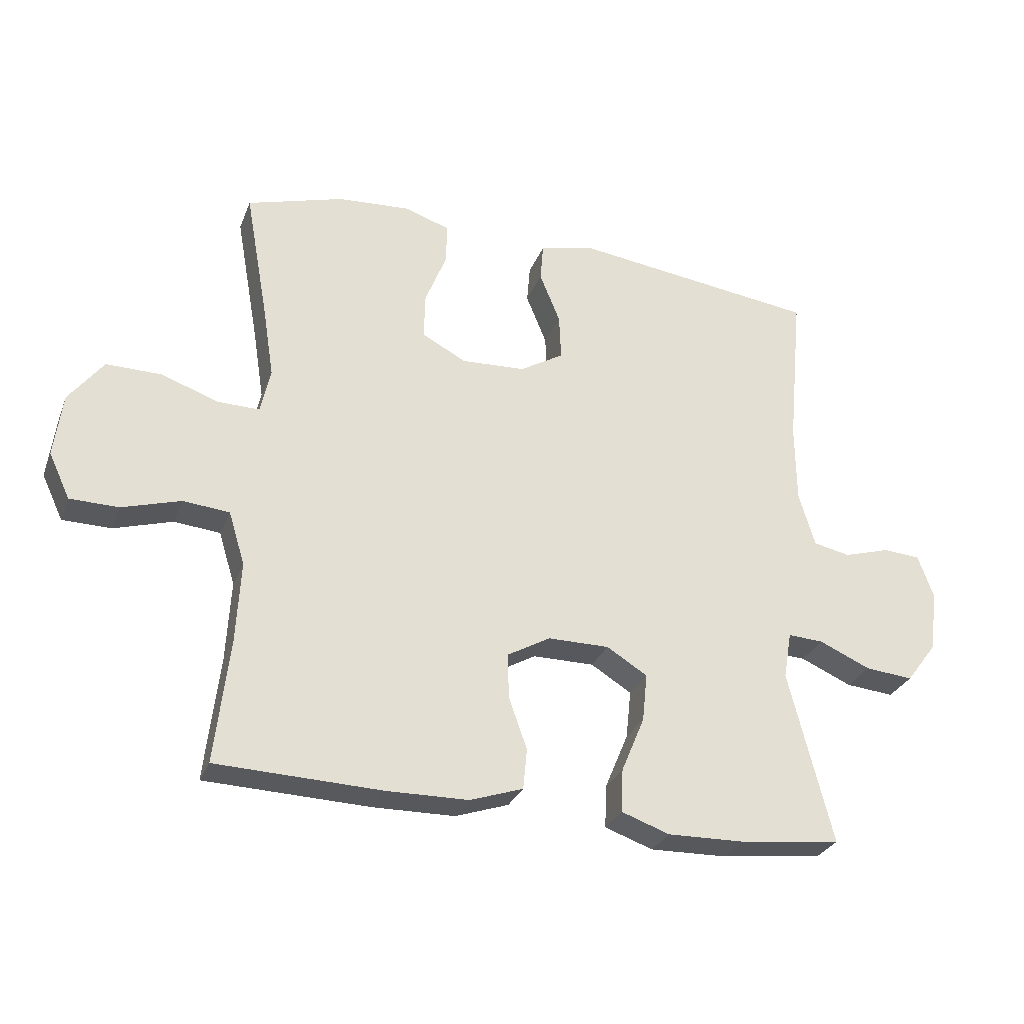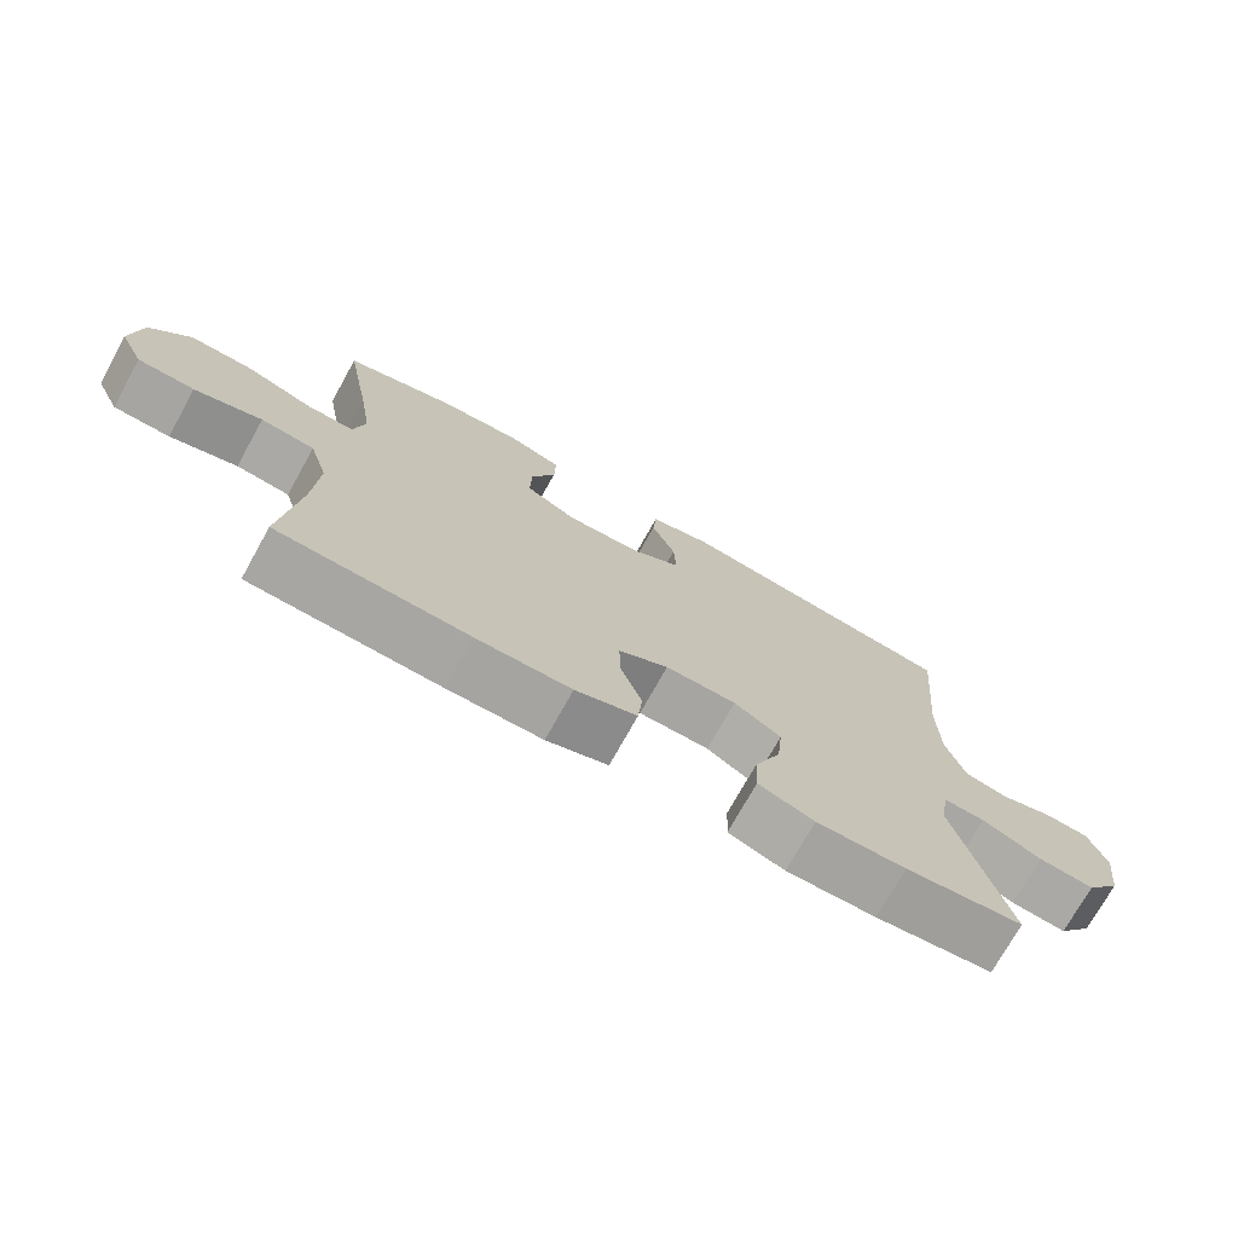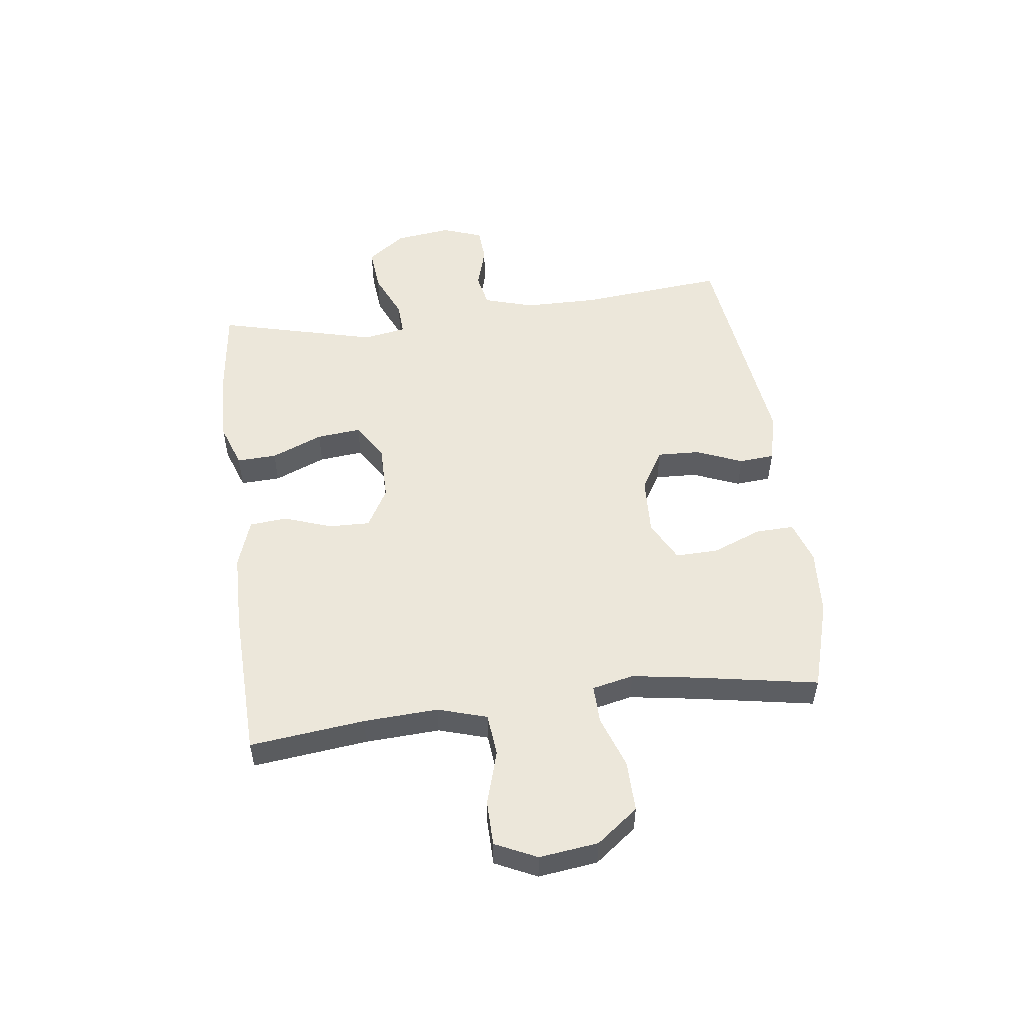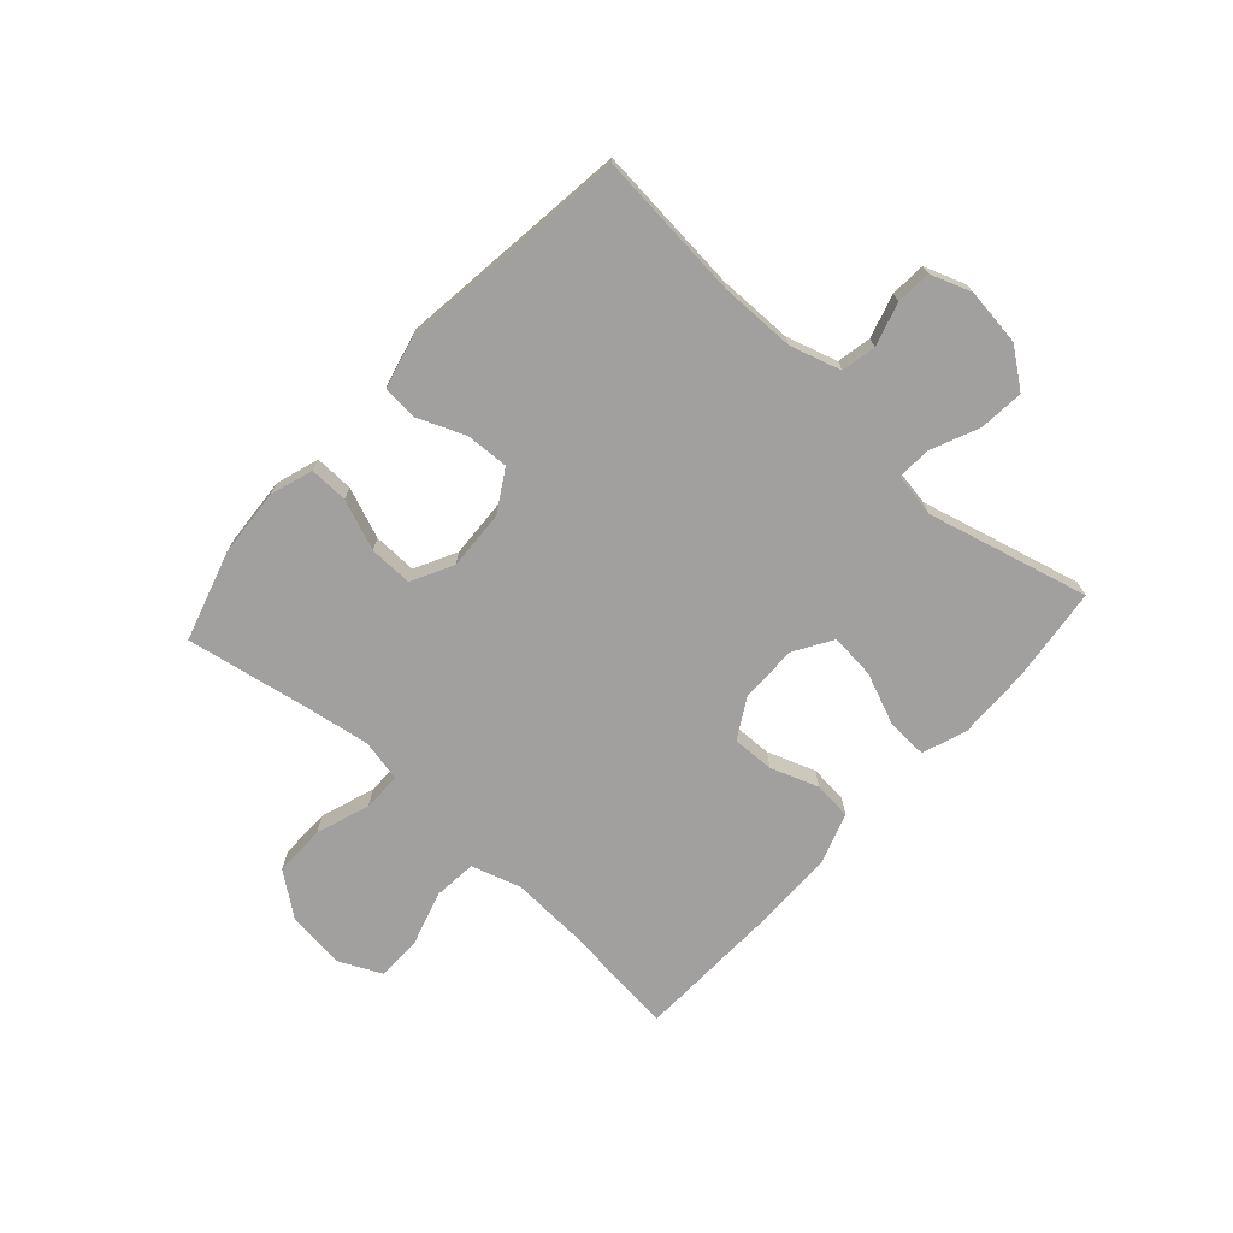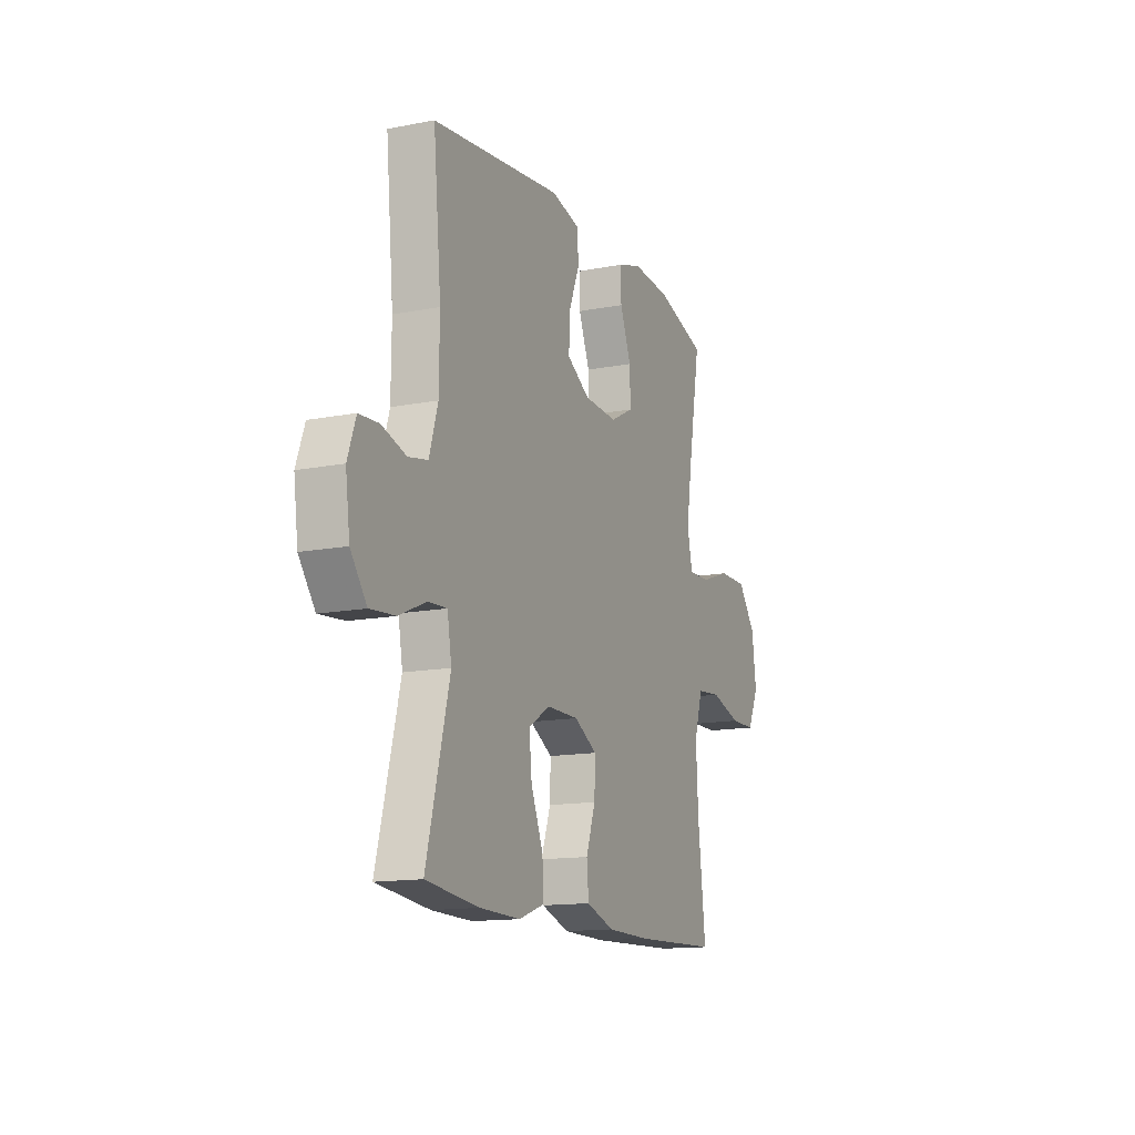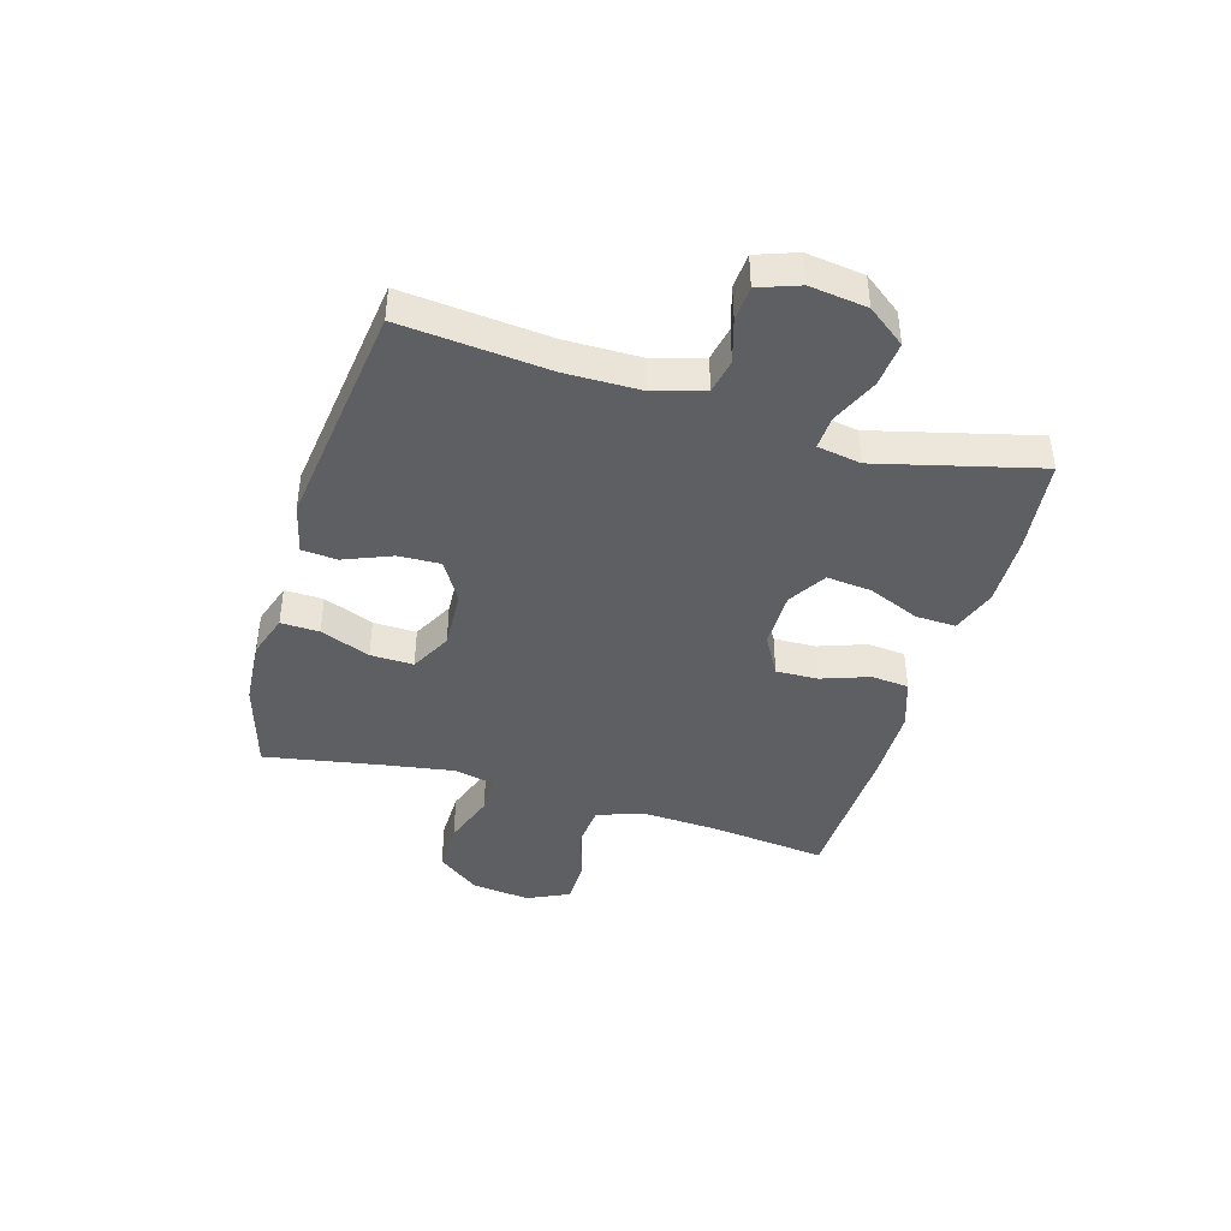
<metadata>
{"format":"obj","ext":"obj","renderer":"f3d","projection":"perspective","resolution":1024,"background":"white","views":[{"elev":-28.9,"azim":-18.9,"up":"+Z"},{"elev":-73.6,"azim":-29.1,"up":"+Z"},{"elev":52.3,"azim":-97.3,"up":"+Y"},{"elev":-71.8,"azim":48.0,"up":"+Y"},{"elev":-14.0,"azim":113.2,"up":"+Z"},{"elev":-42.0,"azim":73.6,"up":"+Y"}]}
</metadata>
<code>
v -0.5 0.07 -0.5
v -0.477 0.07 -0.301
v -0.47 0.07 -0.172
v -0.496 0.07 -0.087
v -0.57 0.07 -0.08
v -0.663 0.07 -0.108
v -0.741 0.07 -0.107
v -0.775 0.07 -0.035
v -0.762 0.07 0.067
v -0.707 0.07 0.139
v -0.619 0.07 0.138
v -0.527 0.07 0.106
v -0.461 0.07 0.105
v -0.445 0.07 0.177
v -0.463 0.07 0.292
v -0.5 0.07 0.5
v -0.345 0.07 0.546
v -0.229 0.07 0.554
v -0.156 0.07 0.53
v -0.158 0.07 0.464
v -0.192 0.07 0.378
v -0.194 0.07 0.304
v -0.123 0.07 0.267
v -0.021 0.07 0.272
v 0.049 0.07 0.314
v 0.046 0.07 0.387
v 0.013 0.07 0.468
v 0.018 0.07 0.529
v 0.104 0.07 0.55
v 0.5 0.07 0.5
v 0.476 0.07 0.247
v 0.477 0.07 0.119
v 0.503 0.07 0.032
v 0.562 0.07 0.02
v 0.636 0.07 0.042
v 0.696 0.07 0.038
v 0.721 0.07 -0.032
v 0.708 0.07 -0.13
v 0.659 0.07 -0.195
v 0.582 0.07 -0.188
v 0.5 0.07 -0.152
v 0.443 0.07 -0.149
v 0.43 0.07 -0.224
v 0.5 0.07 -0.5
v 0.338 0.07 -0.519
v 0.215 0.07 -0.522
v 0.138 0.07 -0.495
v 0.141 0.07 -0.426
v 0.178 0.07 -0.337
v 0.186 0.07 -0.26
v 0.121 0.07 -0.22
v 0.023 0.07 -0.22
v -0.046 0.07 -0.259
v -0.044 0.07 -0.331
v -0.015 0.07 -0.413
v -0.021 0.07 -0.478
v -0.106 0.07 -0.507
v -0.237 0.07 -0.509
v -0.5 0 -0.5
v -0.477 0 -0.301
v -0.47 0 -0.172
v -0.496 0 -0.087
v -0.57 0 -0.08
v -0.663 0 -0.108
v -0.741 0 -0.107
v -0.775 0 -0.035
v -0.762 0 0.067
v -0.707 0 0.139
v -0.619 0 0.138
v -0.527 0 0.106
v -0.461 0 0.105
v -0.445 0 0.177
v -0.463 0 0.292
v -0.5 0 0.5
v -0.345 0 0.546
v -0.229 0 0.554
v -0.156 0 0.53
v -0.158 0 0.464
v -0.192 0 0.378
v -0.194 0 0.304
v -0.123 0 0.267
v -0.021 0 0.272
v 0.049 0 0.314
v 0.046 0 0.387
v 0.013 0 0.468
v 0.018 0 0.529
v 0.104 0 0.55
v 0.5 0 0.5
v 0.476 0 0.247
v 0.477 0 0.119
v 0.503 0 0.032
v 0.562 0 0.02
v 0.636 0 0.042
v 0.696 0 0.038
v 0.721 0 -0.032
v 0.708 0 -0.13
v 0.659 0 -0.195
v 0.582 0 -0.188
v 0.5 0 -0.152
v 0.443 0 -0.149
v 0.43 0 -0.224
v 0.5 0 -0.5
v 0.338 0 -0.519
v 0.215 0 -0.522
v 0.138 0 -0.495
v 0.141 0 -0.426
v 0.178 0 -0.337
v 0.186 0 -0.26
v 0.121 0 -0.22
v 0.023 0 -0.22
v -0.046 0 -0.259
v -0.044 0 -0.331
v -0.015 0 -0.413
v -0.021 0 -0.478
v -0.106 0 -0.507
v -0.237 0 -0.509
f 58 1 2
f 57 58 2
f 56 57 2
f 55 56 2
f 54 55 2
f 53 54 2 3
f 52 53 3 4
f 51 52 4
f 47 48 49
f 46 47 49
f 45 46 49
f 44 45 49
f 43 44 49
f 42 43 49 50
f 39 40 41
f 38 39 41
f 37 38 41
f 36 37 41
f 35 36 41
f 34 35 41
f 33 34 41 42
f 42 50 51
f 33 42 51
f 32 33 51
f 29 30 31
f 28 29 31
f 27 28 31
f 26 27 31
f 31 32 51
f 26 31 51
f 25 26 51
f 19 20 21
f 18 19 21
f 17 18 21
f 16 17 21
f 15 16 21
f 14 15 21 22
f 13 14 22 23
f 10 11 12
f 9 10 12
f 8 9 12
f 7 8 12
f 6 7 12
f 5 6 12
f 4 5 12 13
f 24 25 51 4
f 4 13 23 24
f 60 59 116
f 60 116 115
f 60 115 114
f 60 114 113
f 60 113 112
f 61 60 112 111
f 62 61 111 110
f 62 110 109
f 107 106 105
f 107 105 104
f 107 104 103
f 107 103 102
f 107 102 101
f 108 107 101 100
f 99 98 97
f 99 97 96
f 99 96 95
f 99 95 94
f 99 94 93
f 99 93 92
f 100 99 92 91
f 109 108 100
f 109 100 91
f 109 91 90
f 89 88 87
f 89 87 86
f 89 86 85
f 89 85 84
f 109 90 89
f 109 89 84
f 109 84 83
f 79 78 77
f 79 77 76
f 79 76 75
f 79 75 74
f 79 74 73
f 80 79 73 72
f 81 80 72 71
f 70 69 68
f 70 68 67
f 70 67 66
f 70 66 65
f 70 65 64
f 70 64 63
f 71 70 63 62
f 62 109 83 82
f 82 81 71 62
f 1 59 60 2
f 2 60 61 3
f 3 61 62 4
f 4 62 63 5
f 5 63 64 6
f 6 64 65 7
f 7 65 66 8
f 8 66 67 9
f 9 67 68 10
f 10 68 69 11
f 11 69 70 12
f 12 70 71 13
f 13 71 72 14
f 14 72 73 15
f 15 73 74 16
f 16 74 75 17
f 17 75 76 18
f 18 76 77 19
f 19 77 78 20
f 20 78 79 21
f 21 79 80 22
f 22 80 81 23
f 23 81 82 24
f 24 82 83 25
f 25 83 84 26
f 26 84 85 27
f 27 85 86 28
f 28 86 87 29
f 29 87 88 30
f 30 88 89 31
f 31 89 90 32
f 32 90 91 33
f 33 91 92 34
f 34 92 93 35
f 35 93 94 36
f 36 94 95 37
f 37 95 96 38
f 38 96 97 39
f 39 97 98 40
f 40 98 99 41
f 41 99 100 42
f 42 100 101 43
f 43 101 102 44
f 44 102 103 45
f 45 103 104 46
f 46 104 105 47
f 47 105 106 48
f 48 106 107 49
f 49 107 108 50
f 50 108 109 51
f 51 109 110 52
f 52 110 111 53
f 53 111 112 54
f 54 112 113 55
f 55 113 114 56
f 56 114 115 57
f 57 115 116 58
f 58 116 59 1

</code>
